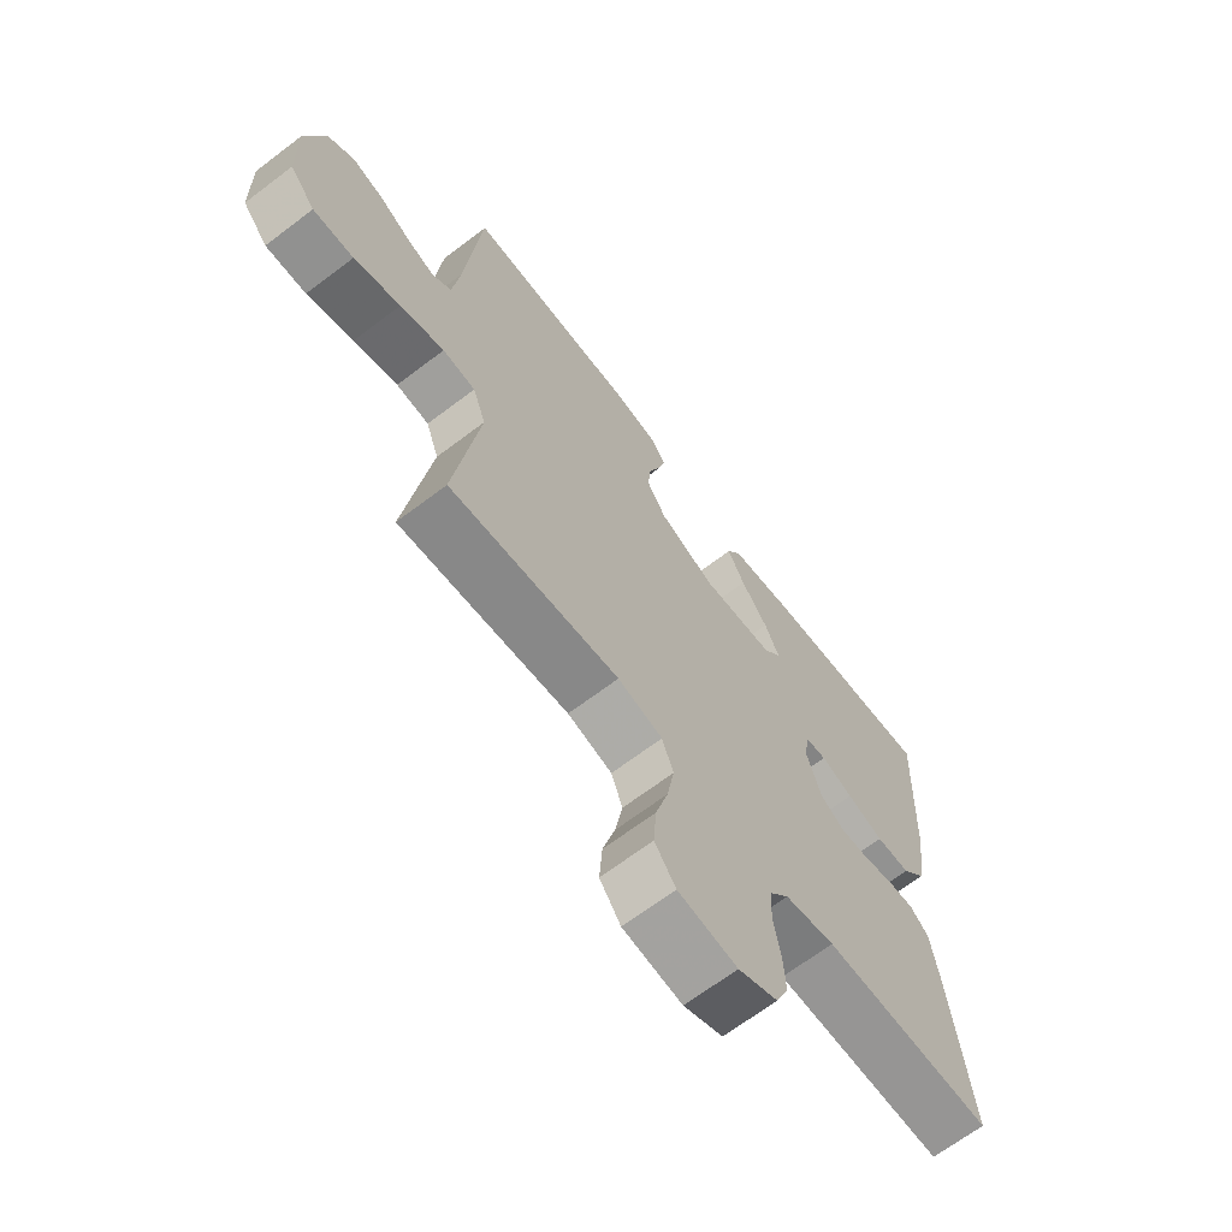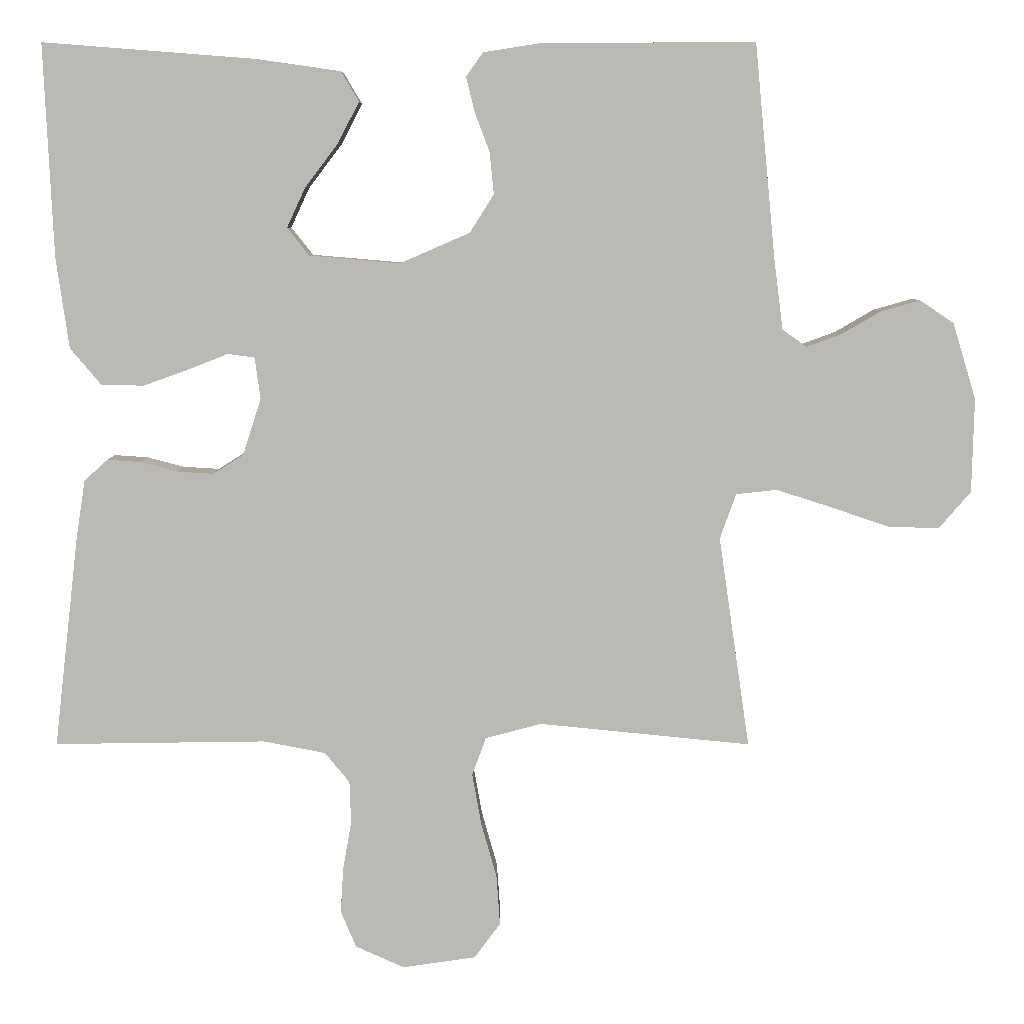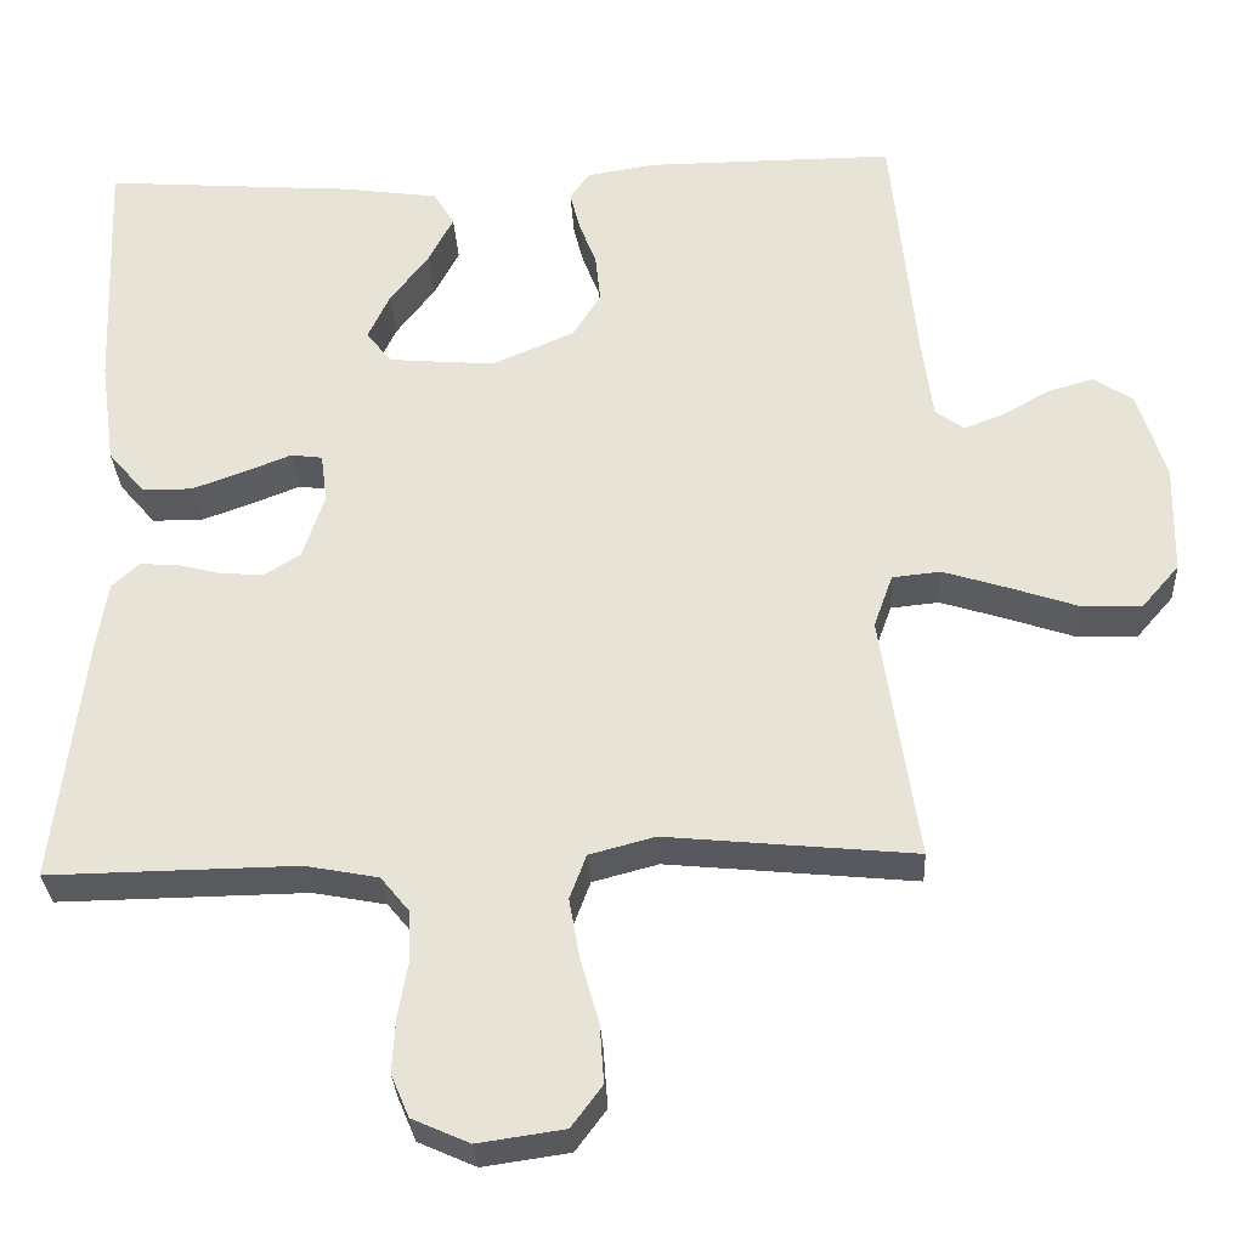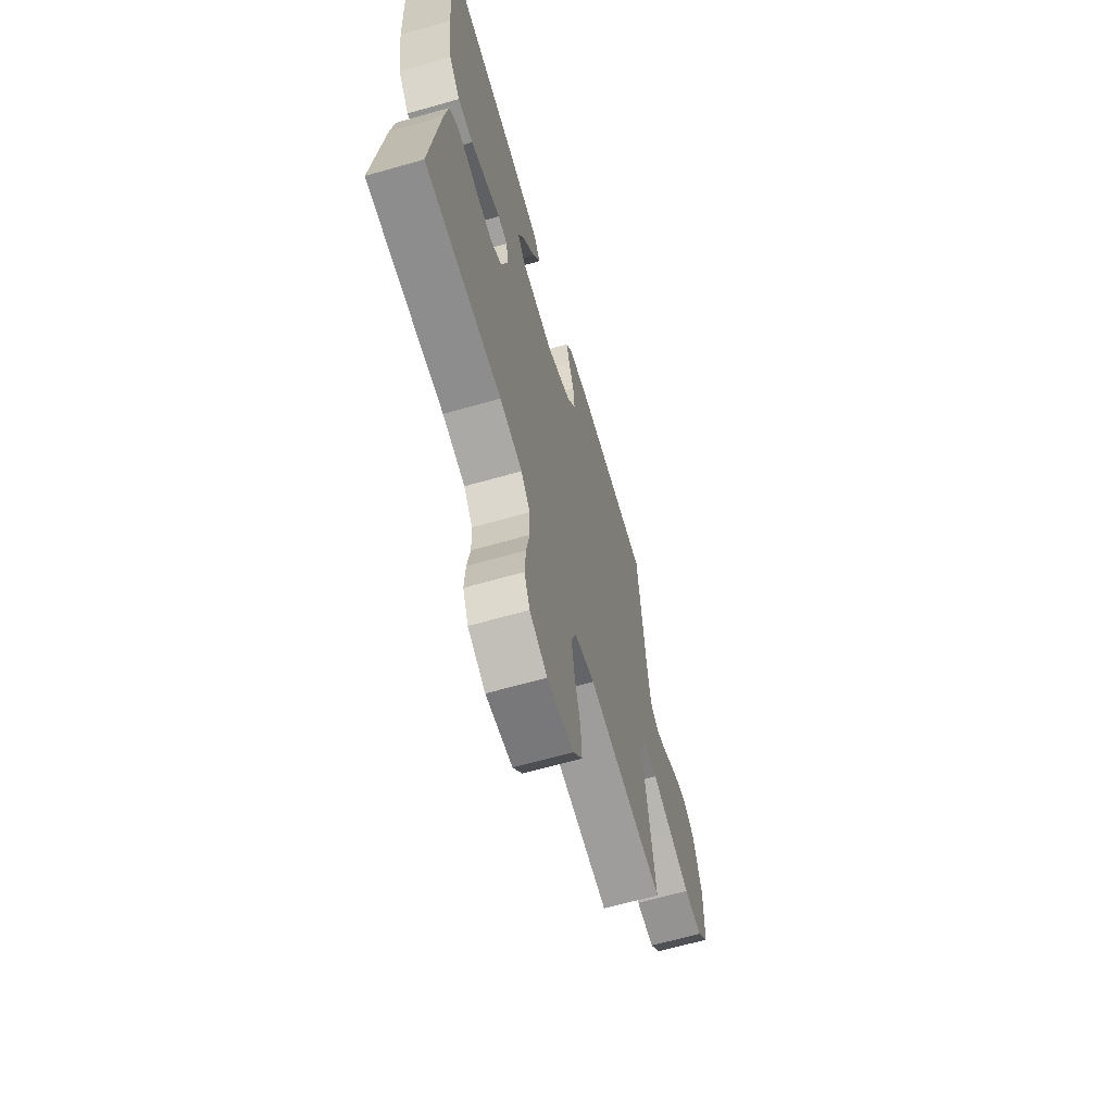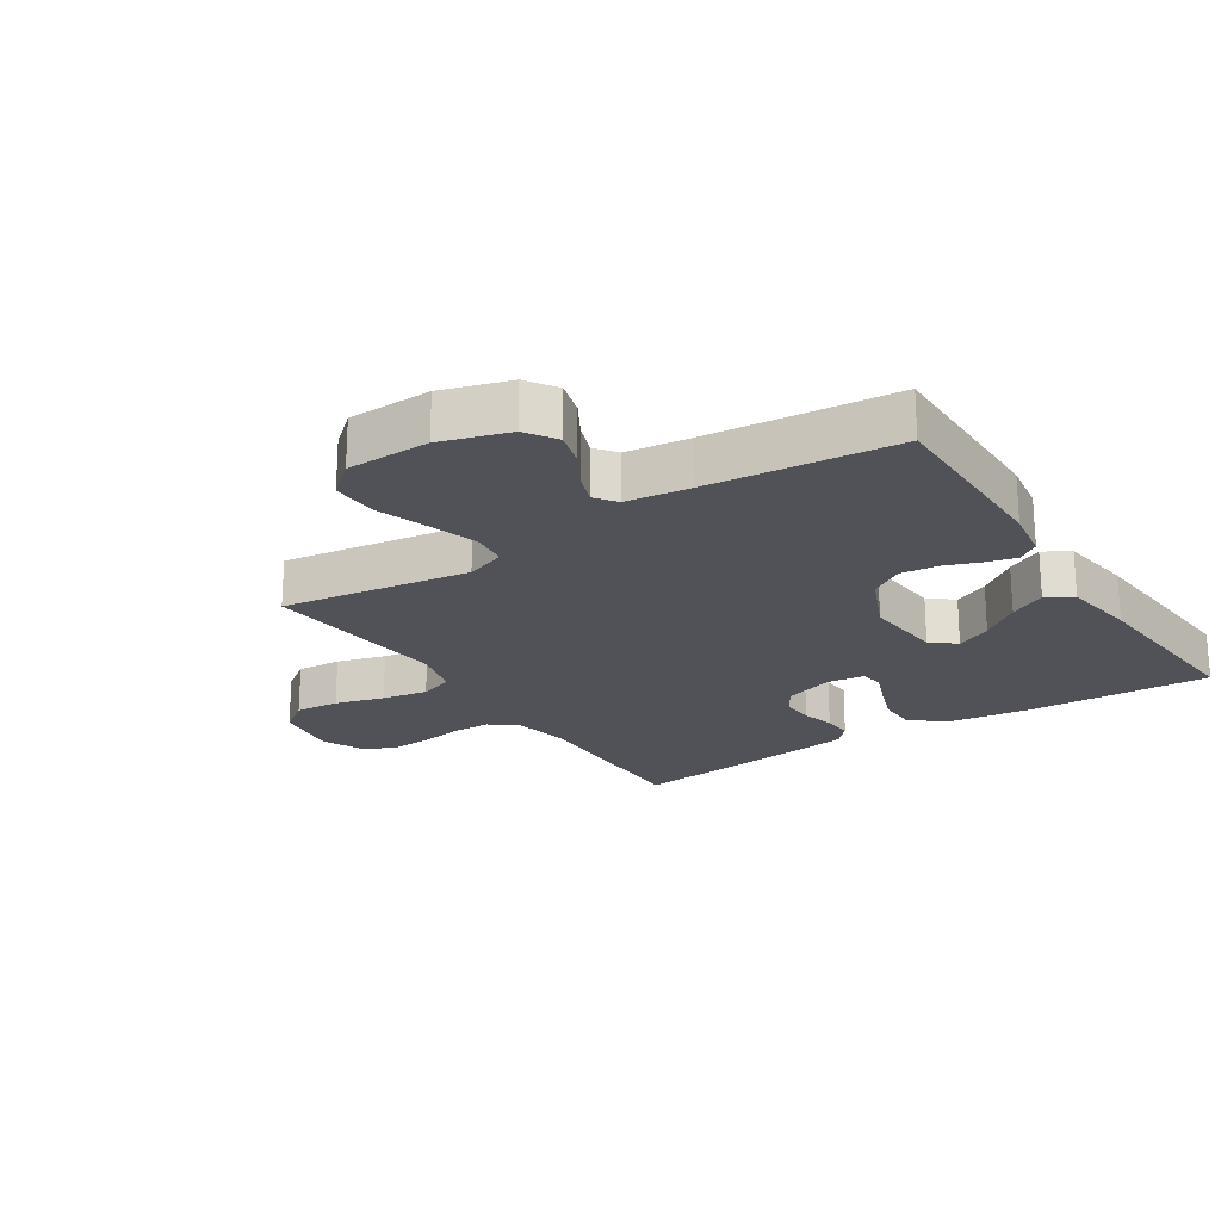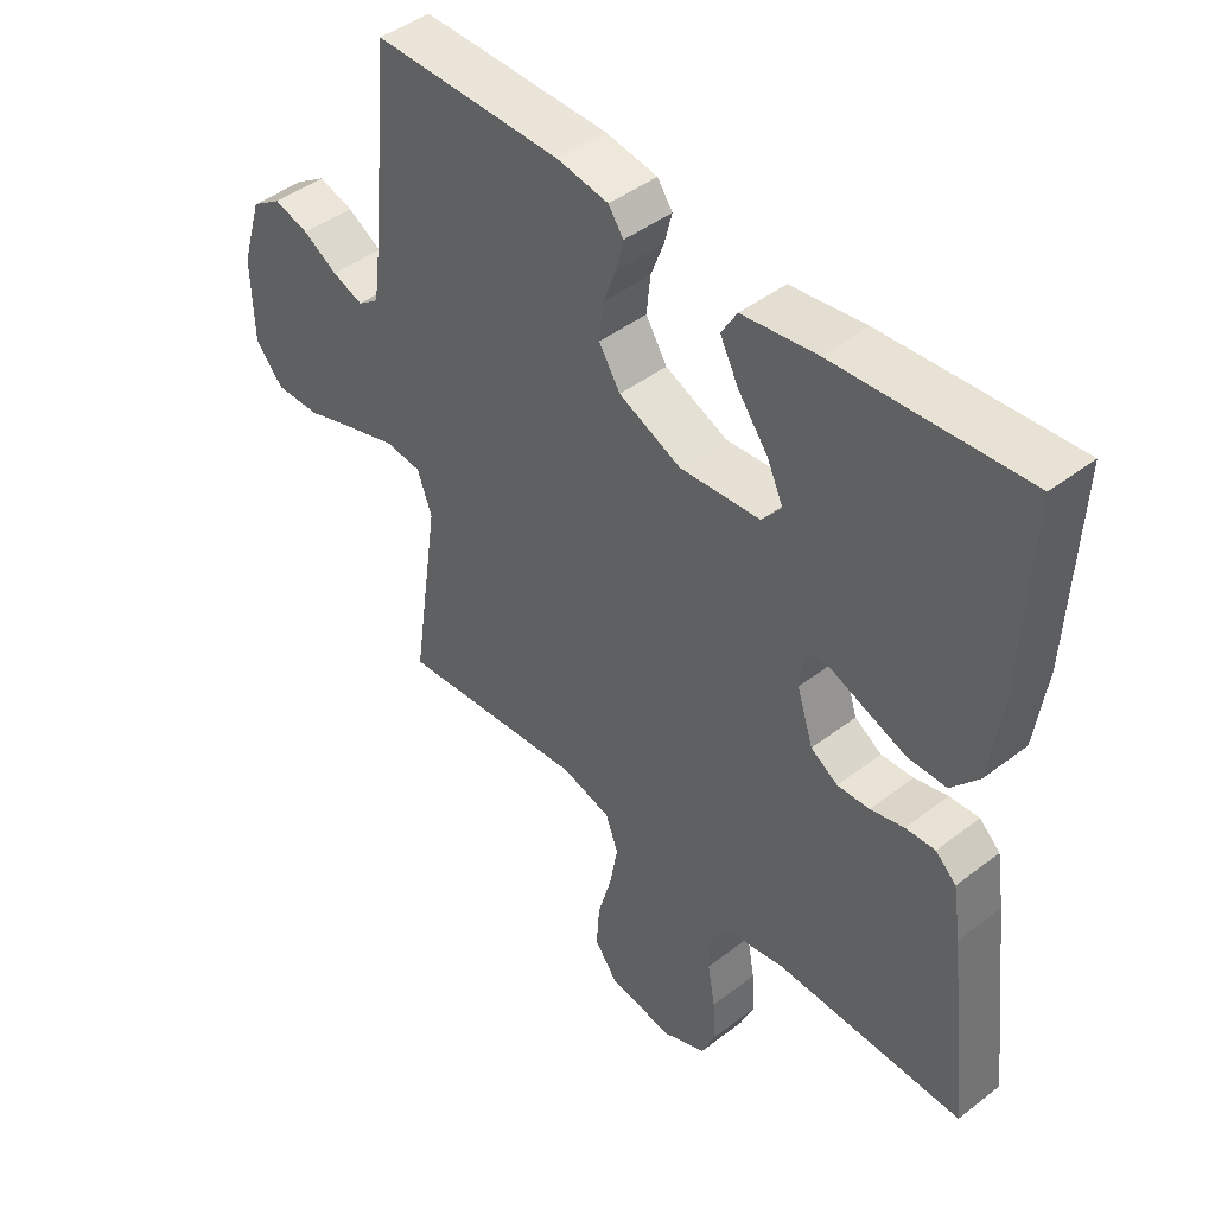
<metadata>
{"format":"obj","ext":"obj","renderer":"f3d","projection":"perspective","resolution":1024,"background":"white","views":[{"elev":-67.0,"azim":-52.7,"up":"+Z"},{"elev":6.8,"azim":-179.9,"up":"+Z"},{"elev":-30.9,"azim":-176.9,"up":"+Z"},{"elev":-65.3,"azim":106.0,"up":"+Z"},{"elev":-21.6,"azim":-57.0,"up":"+Y"},{"elev":44.9,"azim":48.3,"up":"+Z"}]}
</metadata>
<code>
v -0.5 0.07 -0.5
v -0.456 0.07 -0.2
v -0.479 0.07 -0.136
v -0.537 0.07 -0.13
v -0.615 0.07 -0.155
v -0.697 0.07 -0.183
v -0.769 0.07 -0.185
v -0.814 0.07 -0.133
v -0.817 0.07 0
v -0.784 0.07 0.108
v -0.736 0.07 0.14
v -0.68 0.07 0.124
v -0.625 0.07 0.092
v -0.576 0.07 0.074
v -0.542 0.07 0.099
v -0.529 0.07 0.2
v -0.5 0.07 0.5
v -0.2 0.07 0.499
v -0.118 0.07 0.486
v -0.094 0.07 0.452
v -0.106 0.07 0.404
v -0.127 0.07 0.348
v -0.133 0.07 0.289
v -0.099 0.07 0.235
v 0 0.07 0.192
v 0.128 0.07 0.203
v 0.159 0.07 0.242
v 0.133 0.07 0.298
v 0.086 0.07 0.36
v 0.056 0.07 0.418
v 0.081 0.07 0.46
v 0.2 0.07 0.477
v 0.5 0.07 0.5
v 0.487 0.07 0.2
v 0.469 0.07 0.072
v 0.425 0.07 0.02
v 0.365 0.07 0.019
v 0.301 0.07 0.042
v 0.245 0.07 0.064
v 0.207 0.07 0.059
v 0.199 0.07 0
v 0.225 0.07 -0.08
v 0.268 0.07 -0.107
v 0.319 0.07 -0.104
v 0.372 0.07 -0.09
v 0.419 0.07 -0.087
v 0.452 0.07 -0.117
v 0.465 0.07 -0.2
v 0.5 0.07 -0.5
v 0.2 0.07 -0.496
v 0.112 0.07 -0.513
v 0.077 0.07 -0.556
v 0.075 0.07 -0.616
v 0.087 0.07 -0.684
v 0.091 0.07 -0.749
v 0.069 0.07 -0.801
v 0 0.07 -0.832
v -0.104 0.07 -0.817
v -0.141 0.07 -0.767
v -0.136 0.07 -0.696
v -0.114 0.07 -0.618
v -0.101 0.07 -0.545
v -0.121 0.07 -0.491
v -0.2 0.07 -0.47
v -0.5 0 -0.5
v -0.456 0 -0.2
v -0.479 0 -0.136
v -0.537 0 -0.13
v -0.615 0 -0.155
v -0.697 0 -0.183
v -0.769 0 -0.185
v -0.814 0 -0.133
v -0.817 0 0
v -0.784 0 0.108
v -0.736 0 0.14
v -0.68 0 0.124
v -0.625 0 0.092
v -0.576 0 0.074
v -0.542 0 0.099
v -0.529 0 0.2
v -0.5 0 0.5
v -0.2 0 0.499
v -0.118 0 0.486
v -0.094 0 0.452
v -0.106 0 0.404
v -0.127 0 0.348
v -0.133 0 0.289
v -0.099 0 0.235
v 0 0 0.192
v 0.128 0 0.203
v 0.159 0 0.242
v 0.133 0 0.298
v 0.086 0 0.36
v 0.056 0 0.418
v 0.081 0 0.46
v 0.2 0 0.477
v 0.5 0 0.5
v 0.487 0 0.2
v 0.469 0 0.072
v 0.425 0 0.02
v 0.365 0 0.019
v 0.301 0 0.042
v 0.245 0 0.064
v 0.207 0 0.059
v 0.199 0 0
v 0.225 0 -0.08
v 0.268 0 -0.107
v 0.319 0 -0.104
v 0.372 0 -0.09
v 0.419 0 -0.087
v 0.452 0 -0.117
v 0.465 0 -0.2
v 0.5 0 -0.5
v 0.2 0 -0.496
v 0.112 0 -0.513
v 0.077 0 -0.556
v 0.075 0 -0.616
v 0.087 0 -0.684
v 0.091 0 -0.749
v 0.069 0 -0.801
v 0 0 -0.832
v -0.104 0 -0.817
v -0.141 0 -0.767
v -0.136 0 -0.696
v -0.114 0 -0.618
v -0.101 0 -0.545
v -0.121 0 -0.491
v -0.2 0 -0.47
f 59 60 61
f 58 59 61
f 57 58 61
f 56 57 61
f 55 56 61
f 54 55 61
f 53 54 61
f 52 53 61 62
f 51 52 62 63
f 48 49 50
f 47 48 50
f 46 47 50
f 45 46 50
f 44 45 50
f 51 63 64
f 50 51 64
f 44 50 64
f 43 44 64
f 37 38 39
f 36 37 39
f 35 36 39
f 34 35 39
f 33 34 39
f 32 33 39
f 31 32 39
f 28 29 30 31
f 27 28 31 39
f 26 27 39 40
f 20 21 22
f 19 20 22
f 18 19 22
f 17 18 22
f 16 17 22
f 15 16 22 23
f 14 15 23 24
f 11 12 13
f 10 11 13
f 9 10 13
f 8 9 13
f 7 8 13
f 6 7 13
f 5 6 13
f 4 5 13 14
f 14 24 25
f 4 14 25
f 3 4 25
f 64 1 2
f 43 64 2
f 42 43 2
f 26 40 41
f 26 41 42
f 25 26 42
f 3 25 42
f 2 3 42
f 125 124 123
f 125 123 122
f 125 122 121
f 125 121 120
f 125 120 119
f 125 119 118
f 125 118 117
f 126 125 117 116
f 127 126 116 115
f 114 113 112
f 114 112 111
f 114 111 110
f 114 110 109
f 114 109 108
f 128 127 115
f 128 115 114
f 128 114 108
f 128 108 107
f 103 102 101
f 103 101 100
f 103 100 99
f 103 99 98
f 103 98 97
f 103 97 96
f 103 96 95
f 95 94 93 92
f 103 95 92 91
f 104 103 91 90
f 86 85 84
f 86 84 83
f 86 83 82
f 86 82 81
f 86 81 80
f 87 86 80 79
f 88 87 79 78
f 77 76 75
f 77 75 74
f 77 74 73
f 77 73 72
f 77 72 71
f 77 71 70
f 77 70 69
f 78 77 69 68
f 89 88 78
f 89 78 68
f 89 68 67
f 66 65 128
f 66 128 107
f 66 107 106
f 105 104 90
f 106 105 90
f 106 90 89
f 106 89 67
f 106 67 66
f 1 65 66 2
f 2 66 67 3
f 3 67 68 4
f 4 68 69 5
f 5 69 70 6
f 6 70 71 7
f 7 71 72 8
f 8 72 73 9
f 9 73 74 10
f 10 74 75 11
f 11 75 76 12
f 12 76 77 13
f 13 77 78 14
f 14 78 79 15
f 15 79 80 16
f 16 80 81 17
f 17 81 82 18
f 18 82 83 19
f 19 83 84 20
f 20 84 85 21
f 21 85 86 22
f 22 86 87 23
f 23 87 88 24
f 24 88 89 25
f 25 89 90 26
f 26 90 91 27
f 27 91 92 28
f 28 92 93 29
f 29 93 94 30
f 30 94 95 31
f 31 95 96 32
f 32 96 97 33
f 33 97 98 34
f 34 98 99 35
f 35 99 100 36
f 36 100 101 37
f 37 101 102 38
f 38 102 103 39
f 39 103 104 40
f 40 104 105 41
f 41 105 106 42
f 42 106 107 43
f 43 107 108 44
f 44 108 109 45
f 45 109 110 46
f 46 110 111 47
f 47 111 112 48
f 48 112 113 49
f 49 113 114 50
f 50 114 115 51
f 51 115 116 52
f 52 116 117 53
f 53 117 118 54
f 54 118 119 55
f 55 119 120 56
f 56 120 121 57
f 57 121 122 58
f 58 122 123 59
f 59 123 124 60
f 60 124 125 61
f 61 125 126 62
f 62 126 127 63
f 63 127 128 64
f 64 128 65 1

</code>
